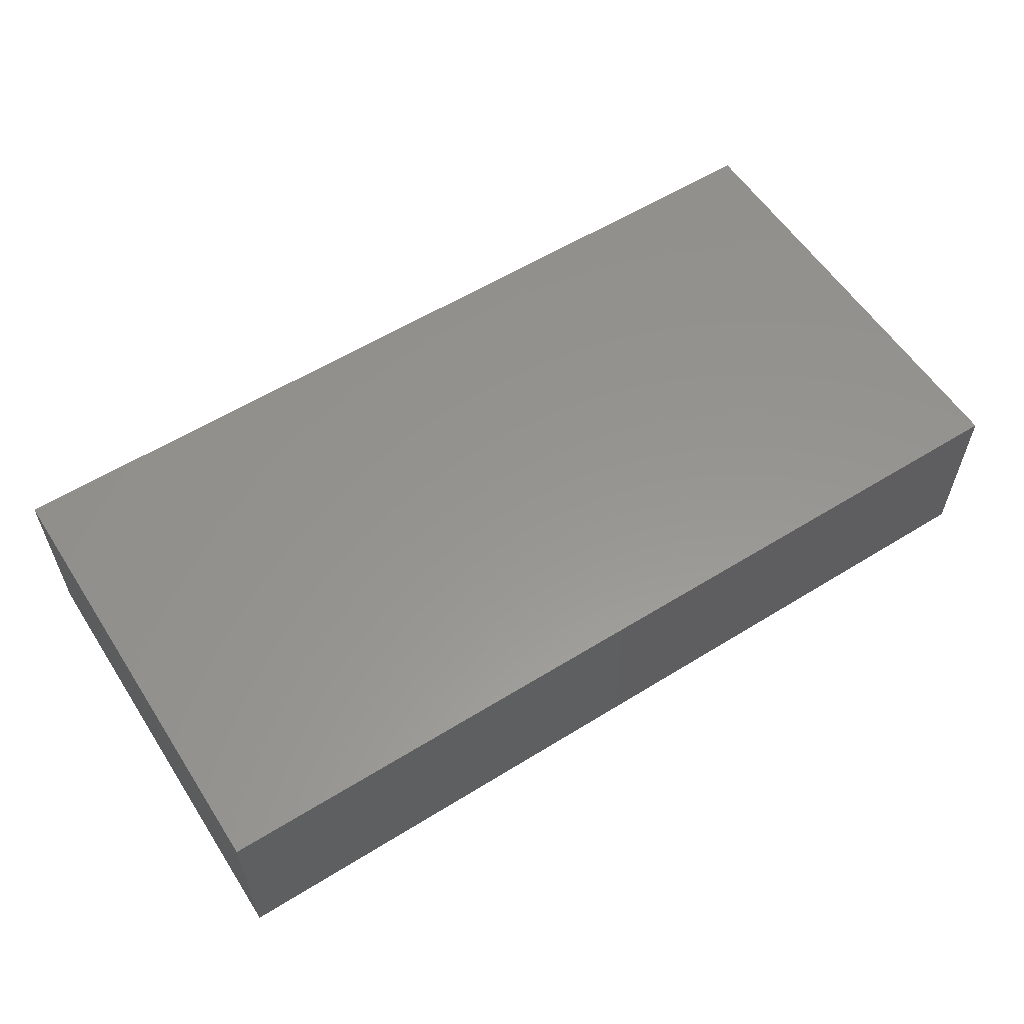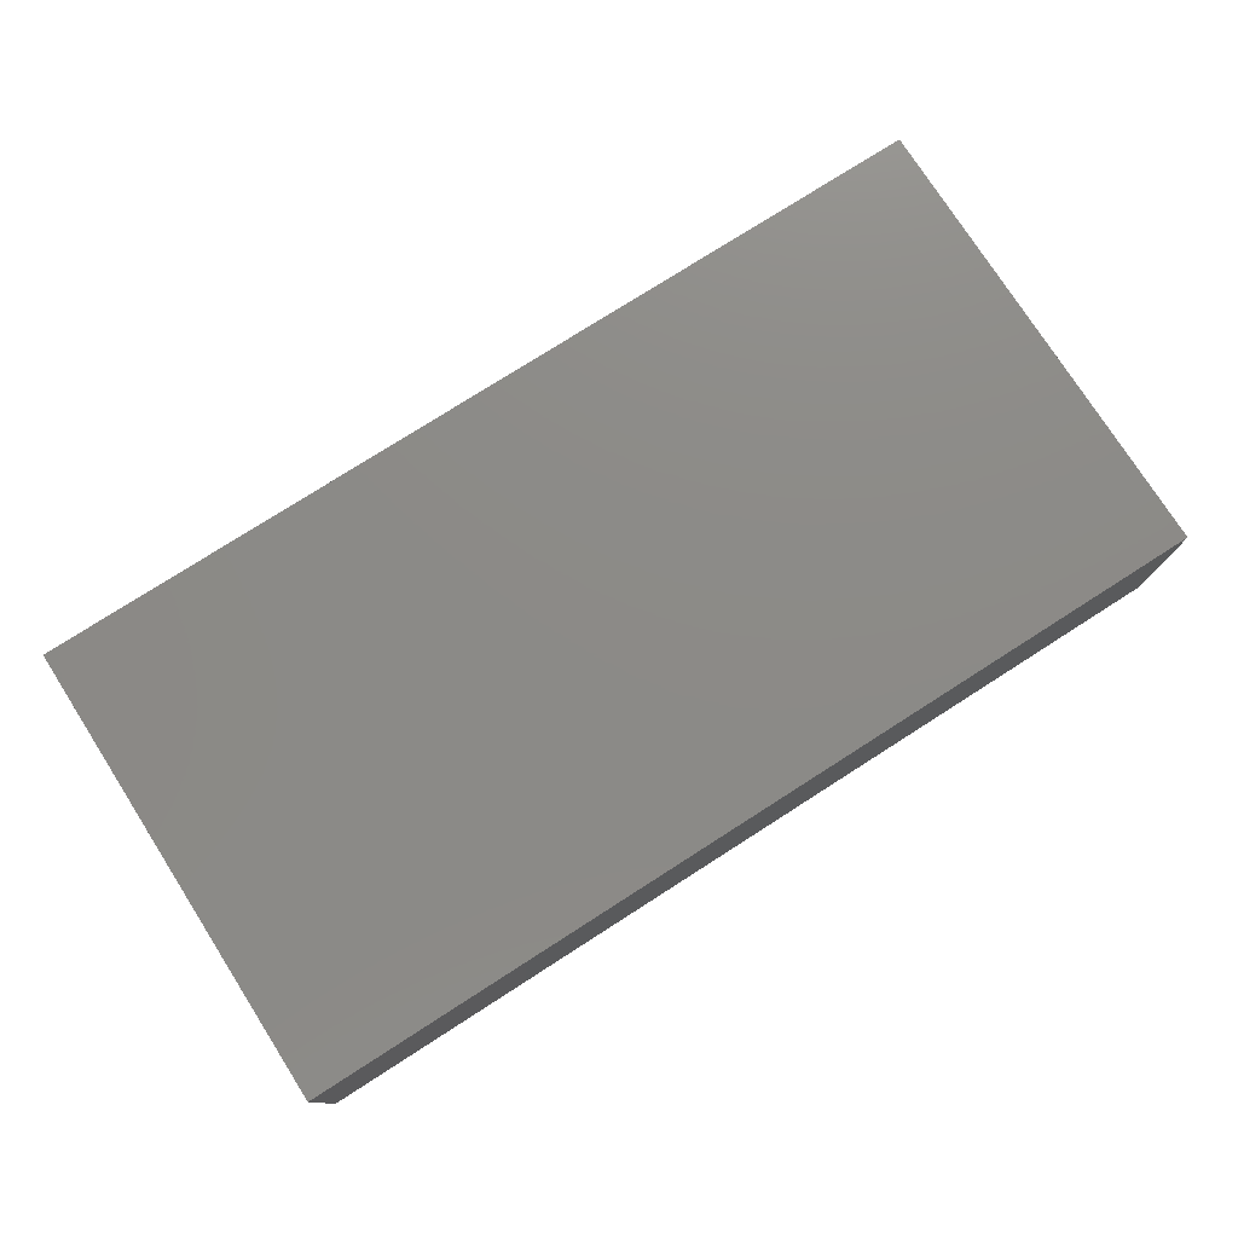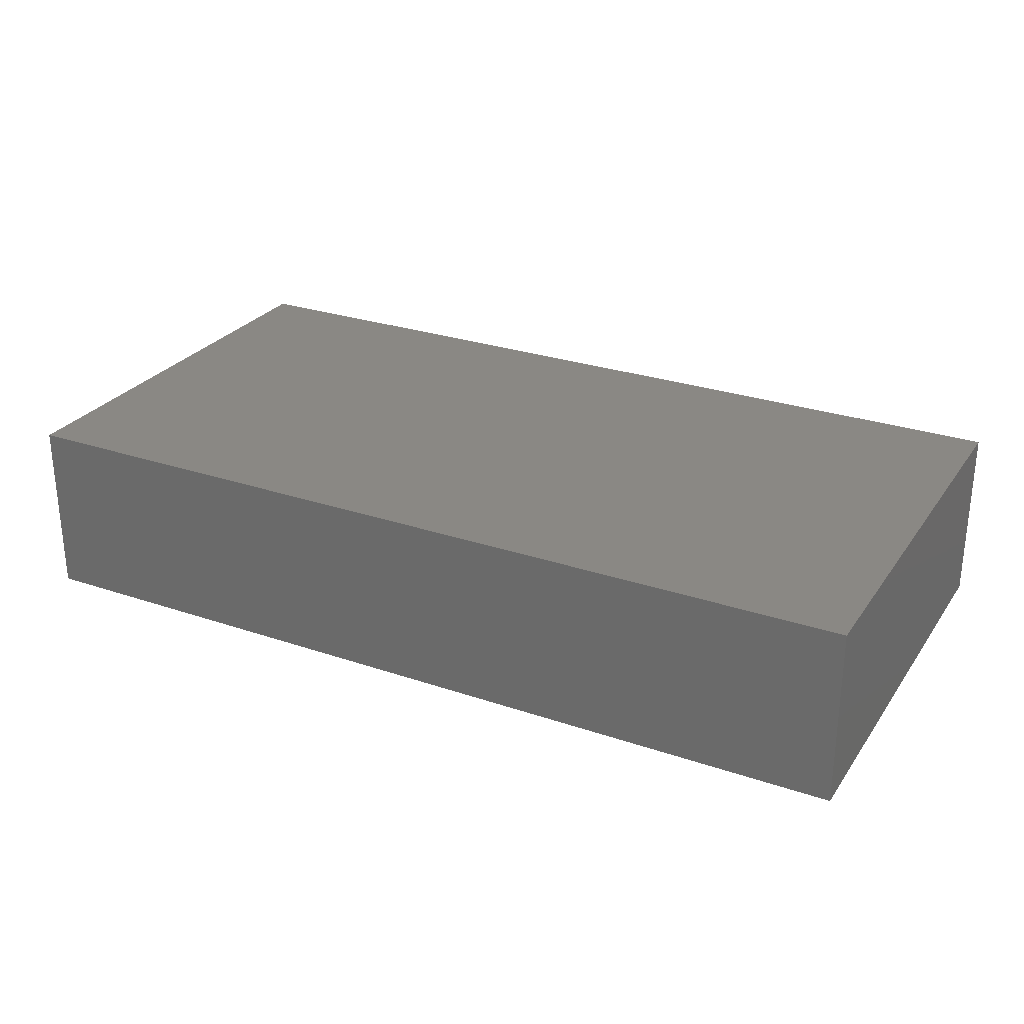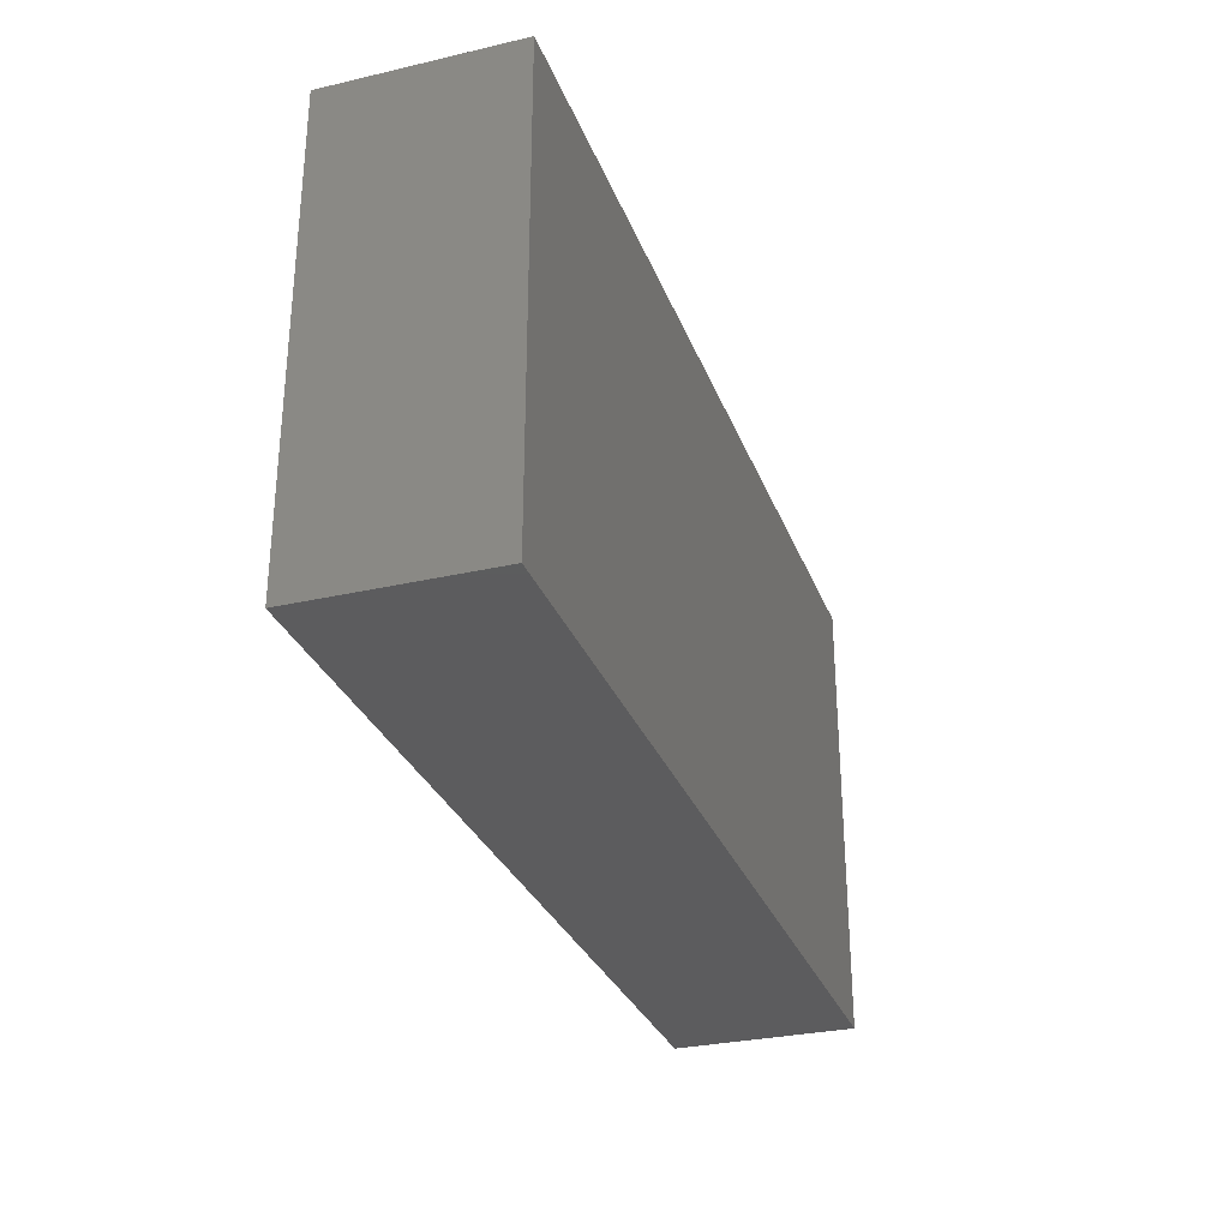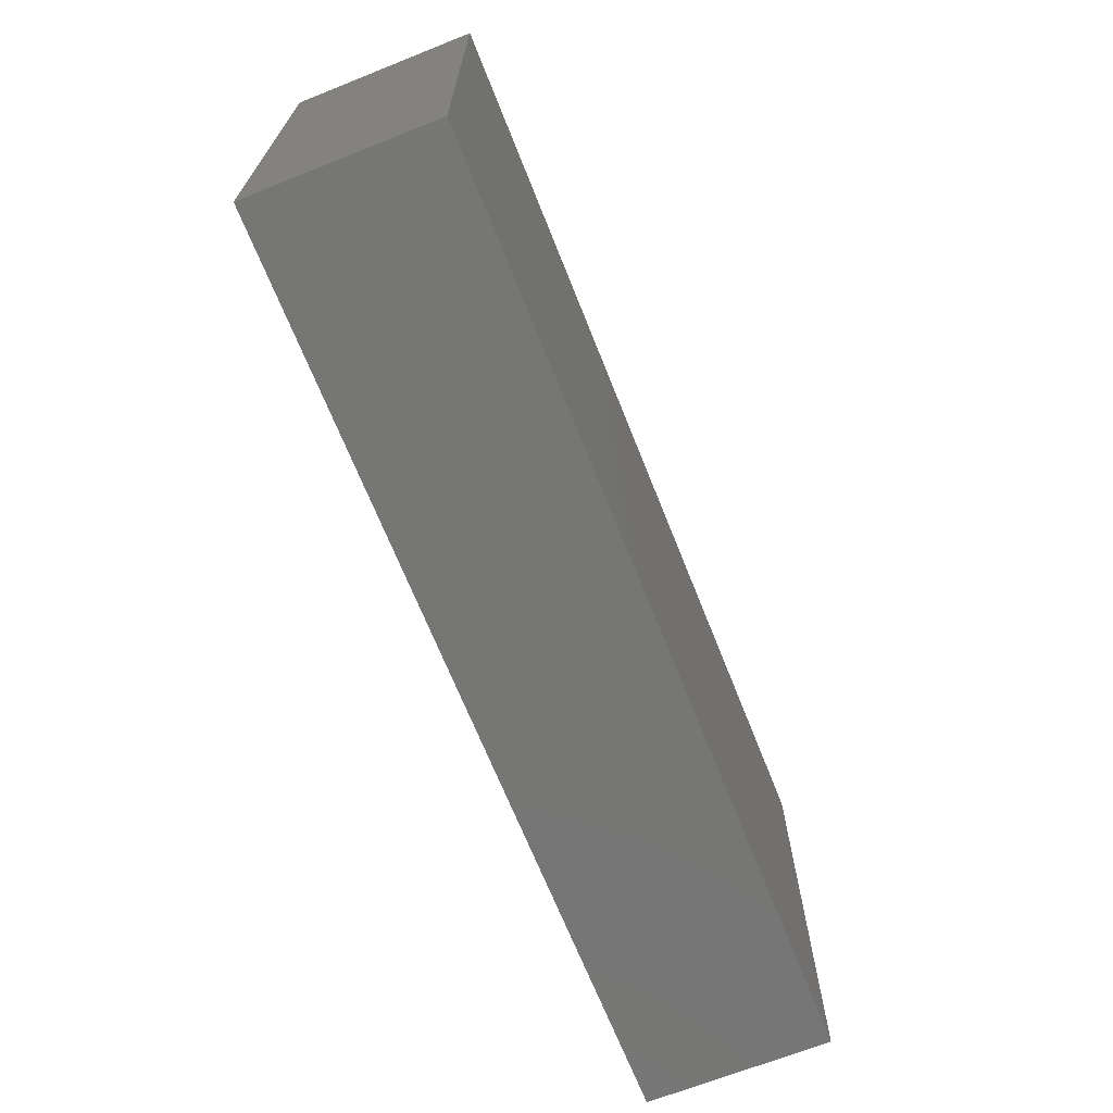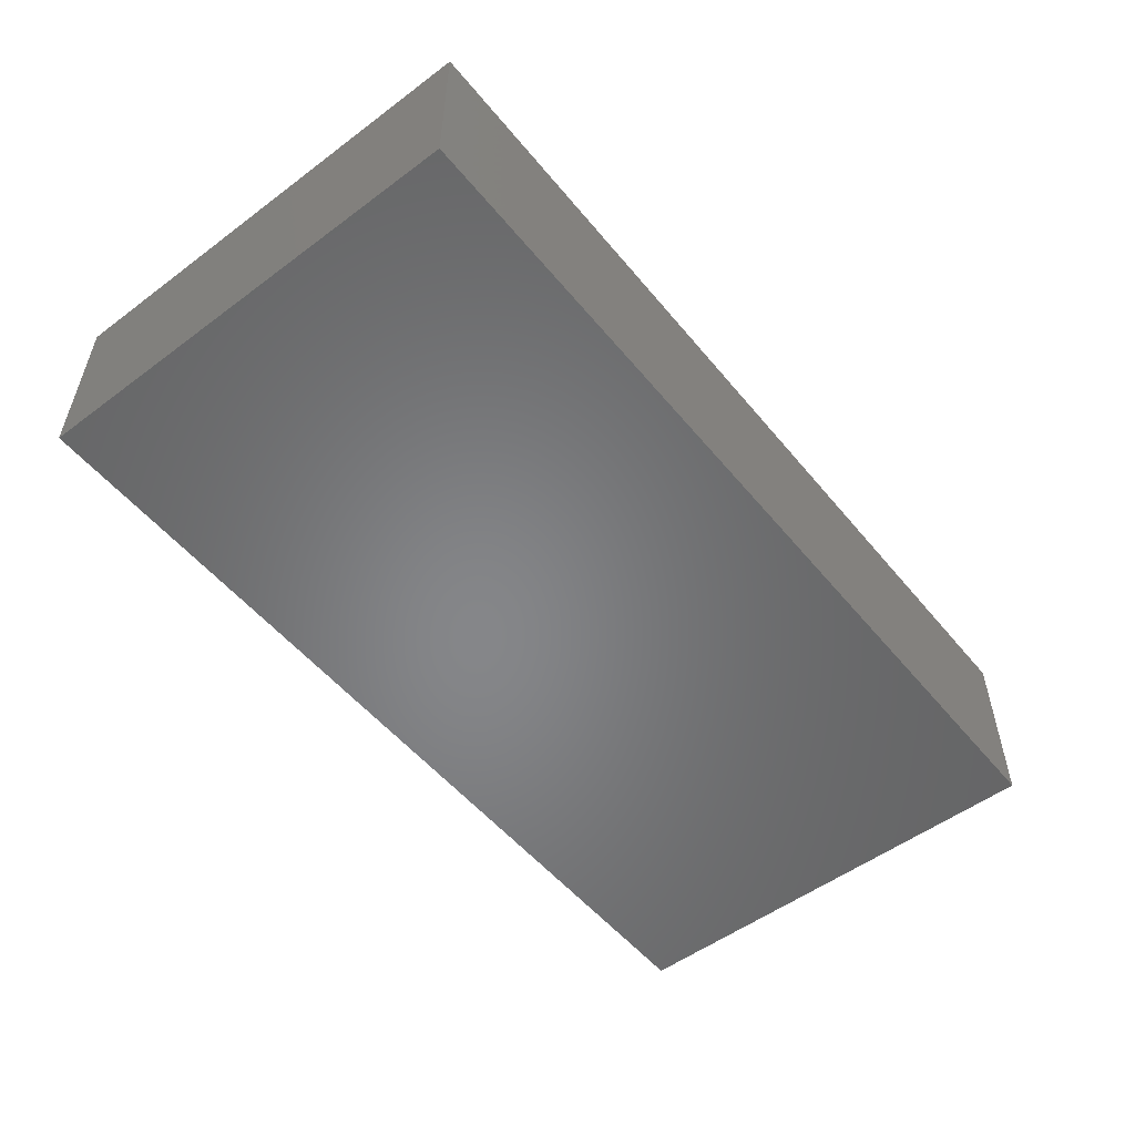
<metadata>
{"format":"stl","ext":"stl","renderer":"f3d","projection":"perspective","resolution":1024,"background":"white","views":[{"elev":57.7,"azim":-32.7,"up":"+Z"},{"elev":76.9,"azim":-32.6,"up":"+Z"},{"elev":27.5,"azim":-152.4,"up":"+Z"},{"elev":-30.0,"azim":108.6,"up":"+Y"},{"elev":-68.2,"azim":-68.3,"up":"+Y"},{"elev":-53.2,"azim":128.5,"up":"+Z"}]}
</metadata>
<code>
# stl→obj: 8 verts, 12 faces
v 0.98 0 0
v 0 0 0.195
v 0 0 0
v 0.98 0 0.195
v 0.98 0.49 0
v 0.98 0.49 0.195
v 0 0.49 0
v 0 0.49 0.195
f 1 2 3
f 1 4 2
f 5 4 1
f 5 6 4
f 7 6 5
f 7 8 6
f 7 3 2
f 7 2 8
f 5 1 3
f 5 3 7
f 6 2 4
f 6 8 2

</code>
